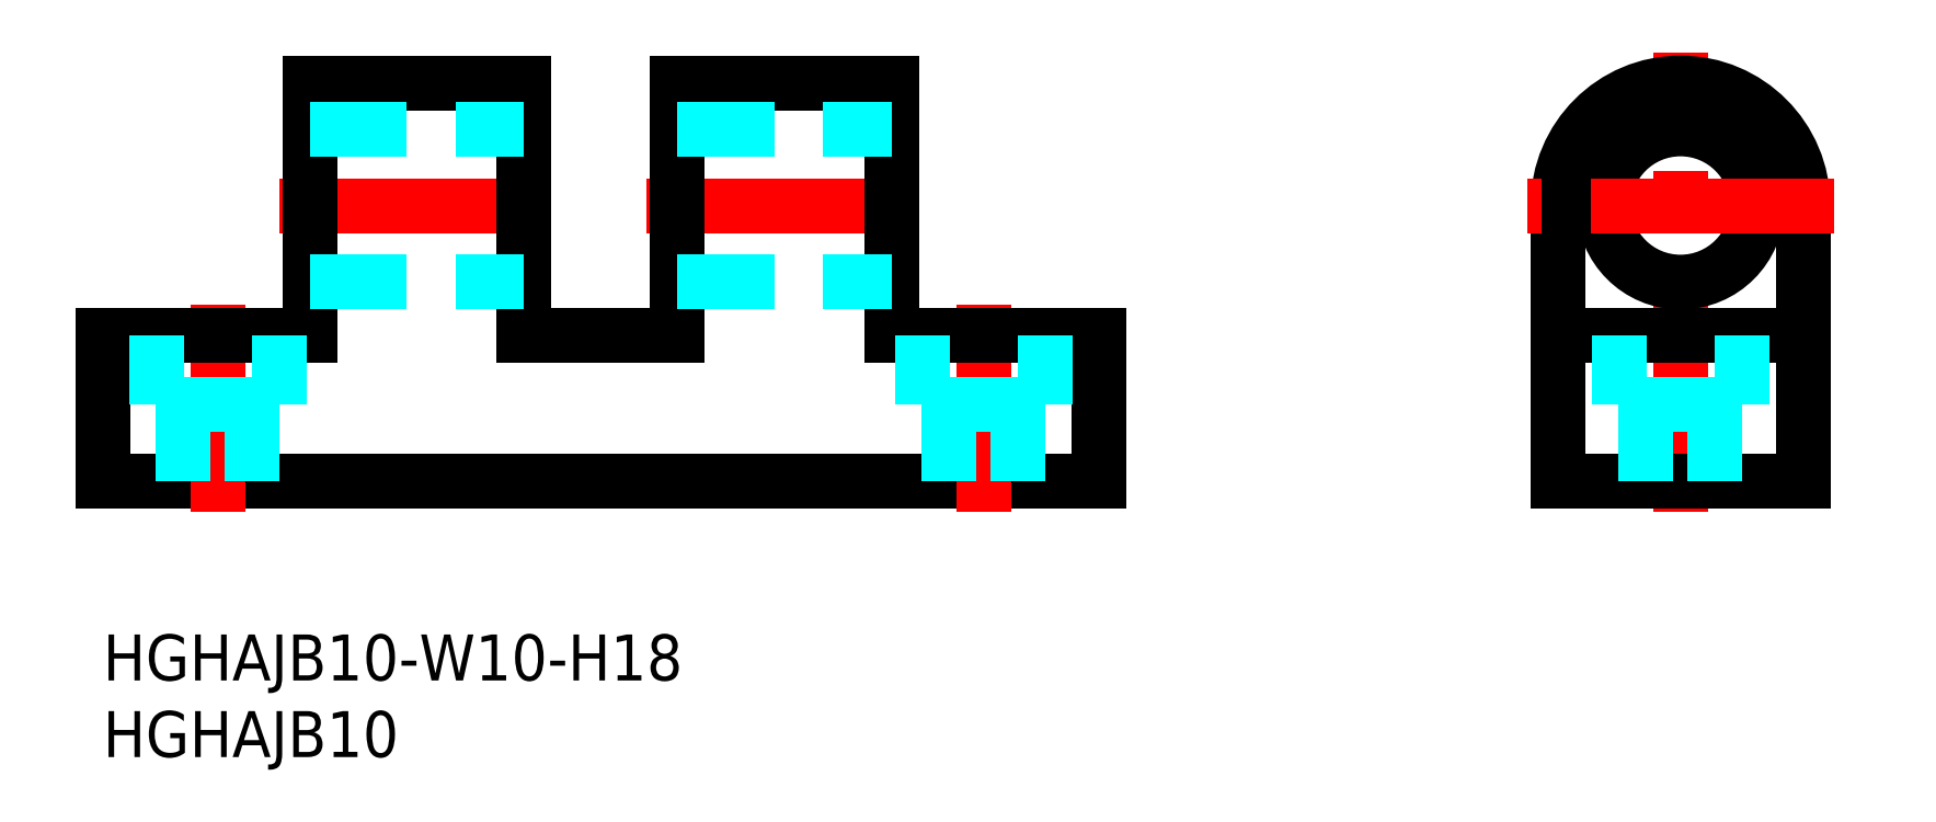
<metadata>
{"format":"dxf","ext":"dxf","renderer":"ezdxf+matplotlib","layout":"modelspace","background":"white","min_lineweight":24,"dpi":150}
</metadata>
<code>
0
SECTION
2
ENTITIES
0
INSERT
8
MSM_CONTINUOUS
2
*U3
10
0
20
0
30
0
0
INSERT
8
MSM_CONTINUOUS
2
*U4
10
0
20
0
30
0
0
LINE
8
MSM_CENTER
10
35.5
20
28
30
0
11
53.5
21
28
31
0
0
LINE
8
MSM_CONTINUOUS
10
51.5
20
36
30
0
11
37.5
21
36
31
0
0
LINE
8
MSM_CONTINUOUS
10
65
20
10
30
0
11
0
21
10
31
0
0
LINE
8
MSM_CONTINUOUS
10
0
20
10
30
0
11
0
21
19.5
31
0
0
LINE
8
MSM_CENTER
10
7.5
20
8
30
0
11
7.5
21
21.5
31
0
0
LINE
8
MSM_CONTINUOUS
10
27.5
20
36
30
0
11
13.5
21
36
31
0
0
LINE
8
MSM_CENTER
10
11.5
20
28
30
0
11
29.5
21
28
31
0
0
LINE
8
MSM_CONTINUOUS
10
13.5
20
19.5
30
0
11
0
21
19.5
31
0
0
LINE
8
MSM_CONTINUOUS
10
13.5
20
36
30
0
11
13.5
21
19.5
31
0
0
LINE
8
MSM_CONTINUOUS
10
37.5
20
19.5
30
0
11
27.5
21
19.5
31
0
0
LINE
8
MSM_CONTINUOUS
10
27.5
20
36
30
0
11
27.5
21
19.5
31
0
0
LINE
8
MSM_CONTINUOUS
10
37.5
20
36
30
0
11
37.5
21
19.5
31
0
0
LINE
8
MSM_CONTINUOUS
10
65
20
10
30
0
11
65
21
19.5
31
0
0
LINE
8
MSM_CENTER
10
57.5
20
8
30
0
11
57.5
21
21.5
31
0
0
LINE
8
MSM_CONTINUOUS
10
95
20
10
30
0
11
95
21
28
31
0
0
LINE
8
MSM_CENTER
10
103
20
8
30
0
11
103
21
38
31
0
0
LINE
8
MSM_CONTINUOUS
10
111
20
10
30
0
11
111
21
28
31
0
0
LINE
8
MSM_CONTINUOUS
10
95
20
10
30
0
11
111
21
10
31
0
0
LINE
8
MSM_CONTINUOUS
10
95
20
19.5
30
0
11
111
21
19.5
31
0
0
CIRCLE
8
MSM_CONTINUOUS
10
103
20
28
30
0
40
5
0
ARC
8
MSM_CONTINUOUS
10
103
20
28
30
0
40
8
50
0
51
180
0
LINE
8
MSM_CENTER
10
113
20
28
30
0
11
93
21
28
31
0
0
LINE
8
MSM_CONTINUOUS
10
65
20
19.5
30
0
11
51.5
21
19.5
31
0
0
LINE
8
MSM_CONTINUOUS
10
51.5
20
36
30
0
11
51.5
21
19.5
31
0
0
LINE
8
MSM_DASHED
10
13.5
20
33
30
0
11
27.5
21
33
31
0
0
LINE
8
MSM_DASHED
10
13.5
20
23
30
0
11
27.5
21
23
31
0
0
LINE
8
MSM_DASHED
10
37.5
20
23
30
0
11
51.5
21
23
31
0
0
LINE
8
MSM_DASHED
10
37.5
20
33
30
0
11
51.5
21
33
31
0
0
LINE
8
MSM_DASHED
10
53.5
20
15
30
0
11
61.5
21
15
31
0
0
LINE
8
MSM_DASHED
10
55.25
20
15
30
0
11
55.25
21
10
31
0
0
LINE
8
MSM_DASHED
10
53.5
20
19.5
30
0
11
53.5
21
15
31
0
0
LINE
8
MSM_DASHED
10
59.75
20
15
30
0
11
59.75
21
10
31
0
0
LINE
8
MSM_DASHED
10
61.5
20
19.5
30
0
11
61.5
21
15
31
0
0
LINE
8
MSM_DASHED
10
3.5
20
15
30
0
11
11.5
21
15
31
0
0
LINE
8
MSM_DASHED
10
5.25
20
15
30
0
11
5.25
21
10
31
0
0
LINE
8
MSM_DASHED
10
3.5
20
19.5
30
0
11
3.5
21
15
31
0
0
LINE
8
MSM_DASHED
10
9.75
20
15
30
0
11
9.75
21
10
31
0
0
LINE
8
MSM_DASHED
10
11.5
20
19.5
30
0
11
11.5
21
15
31
0
0
LINE
8
MSM_DASHED
10
99
20
15
30
0
11
107
21
15
31
0
0
LINE
8
MSM_DASHED
10
100.8
20
15
30
0
11
100.8
21
10
31
0
0
LINE
8
MSM_DASHED
10
99
20
19.5
30
0
11
99
21
15
31
0
0
LINE
8
MSM_DASHED
10
105.2
20
15
30
0
11
105.2
21
10
31
0
0
LINE
8
MSM_DASHED
10
107
20
19.5
30
0
11
107
21
15
31
0
0
ENDSEC
0
EOF

</code>
